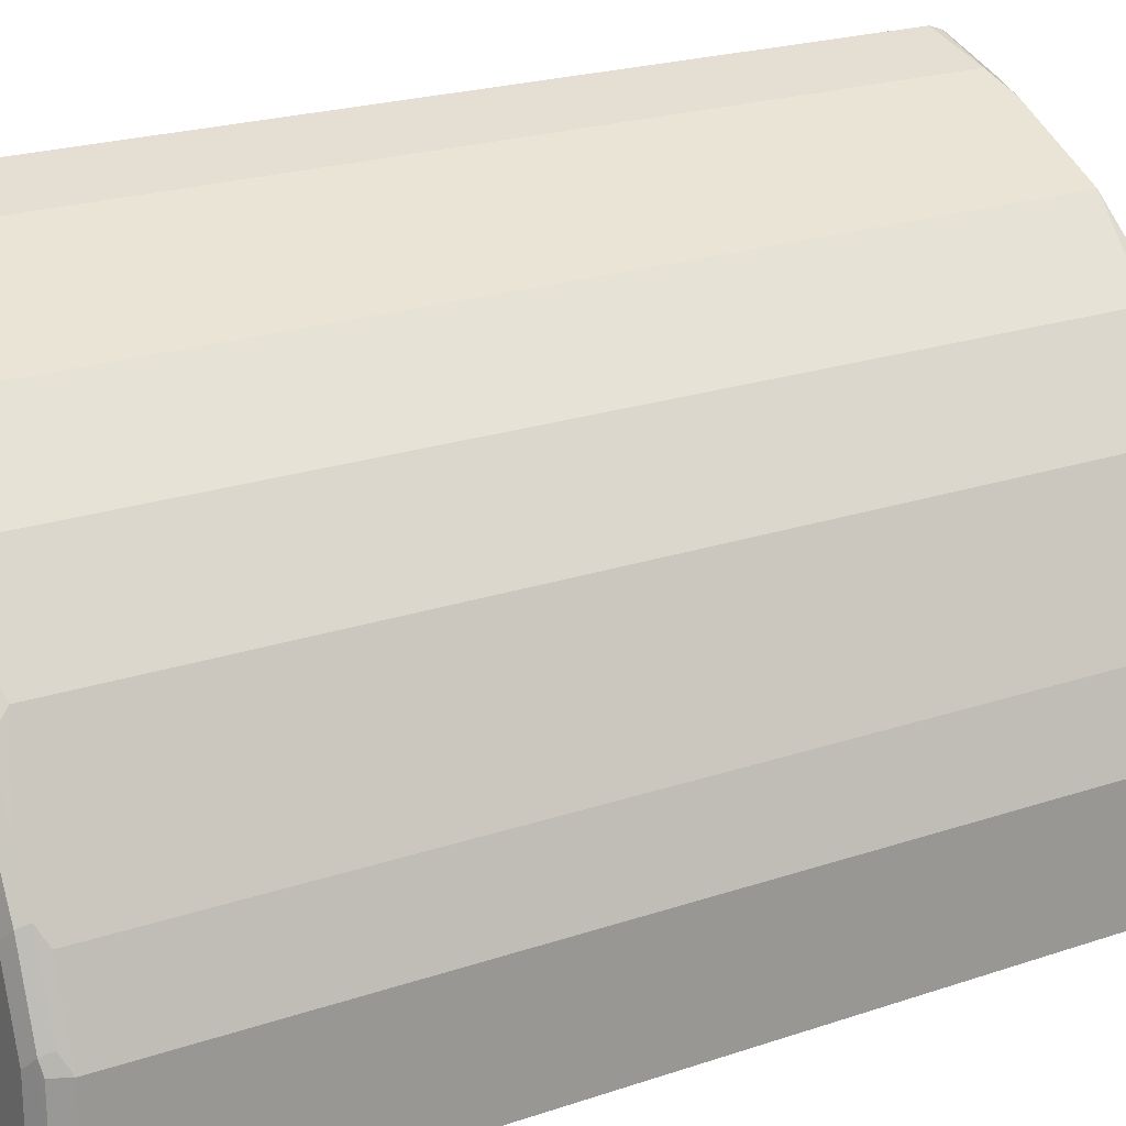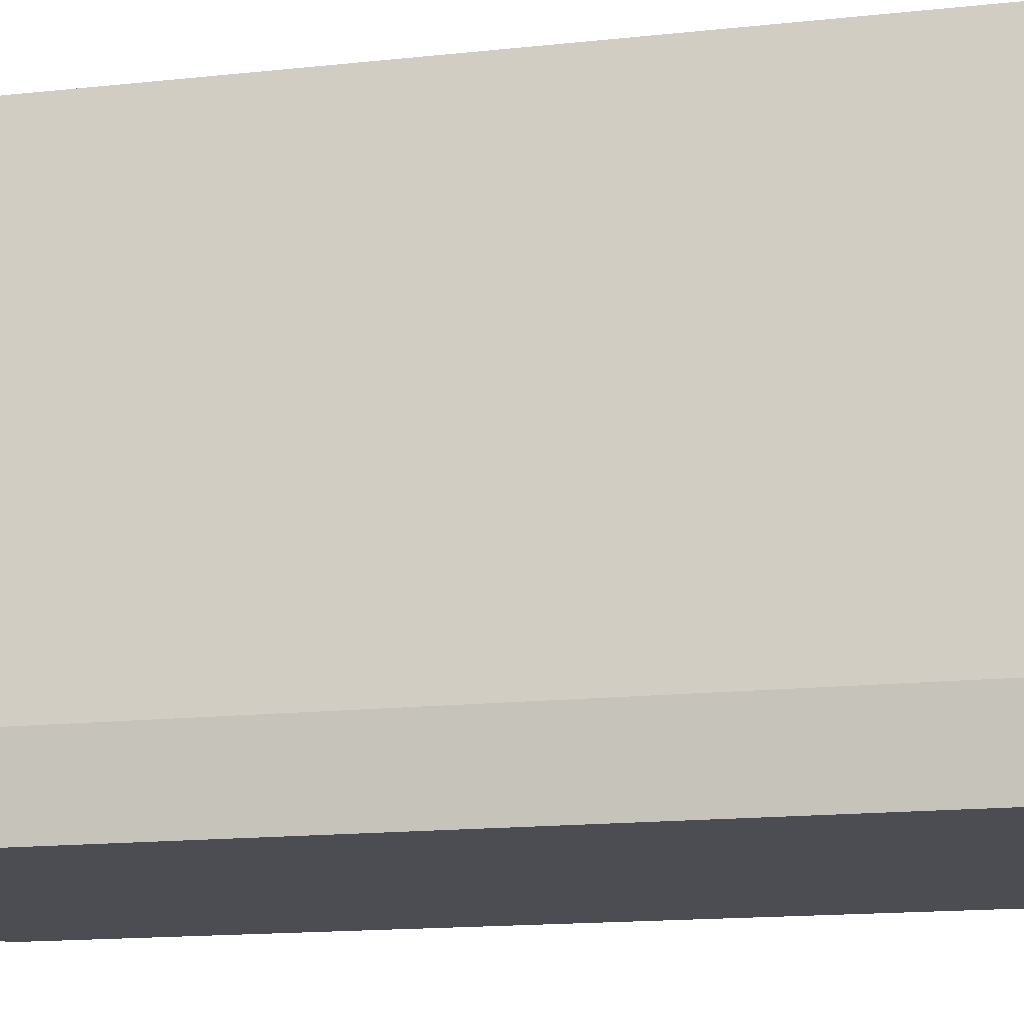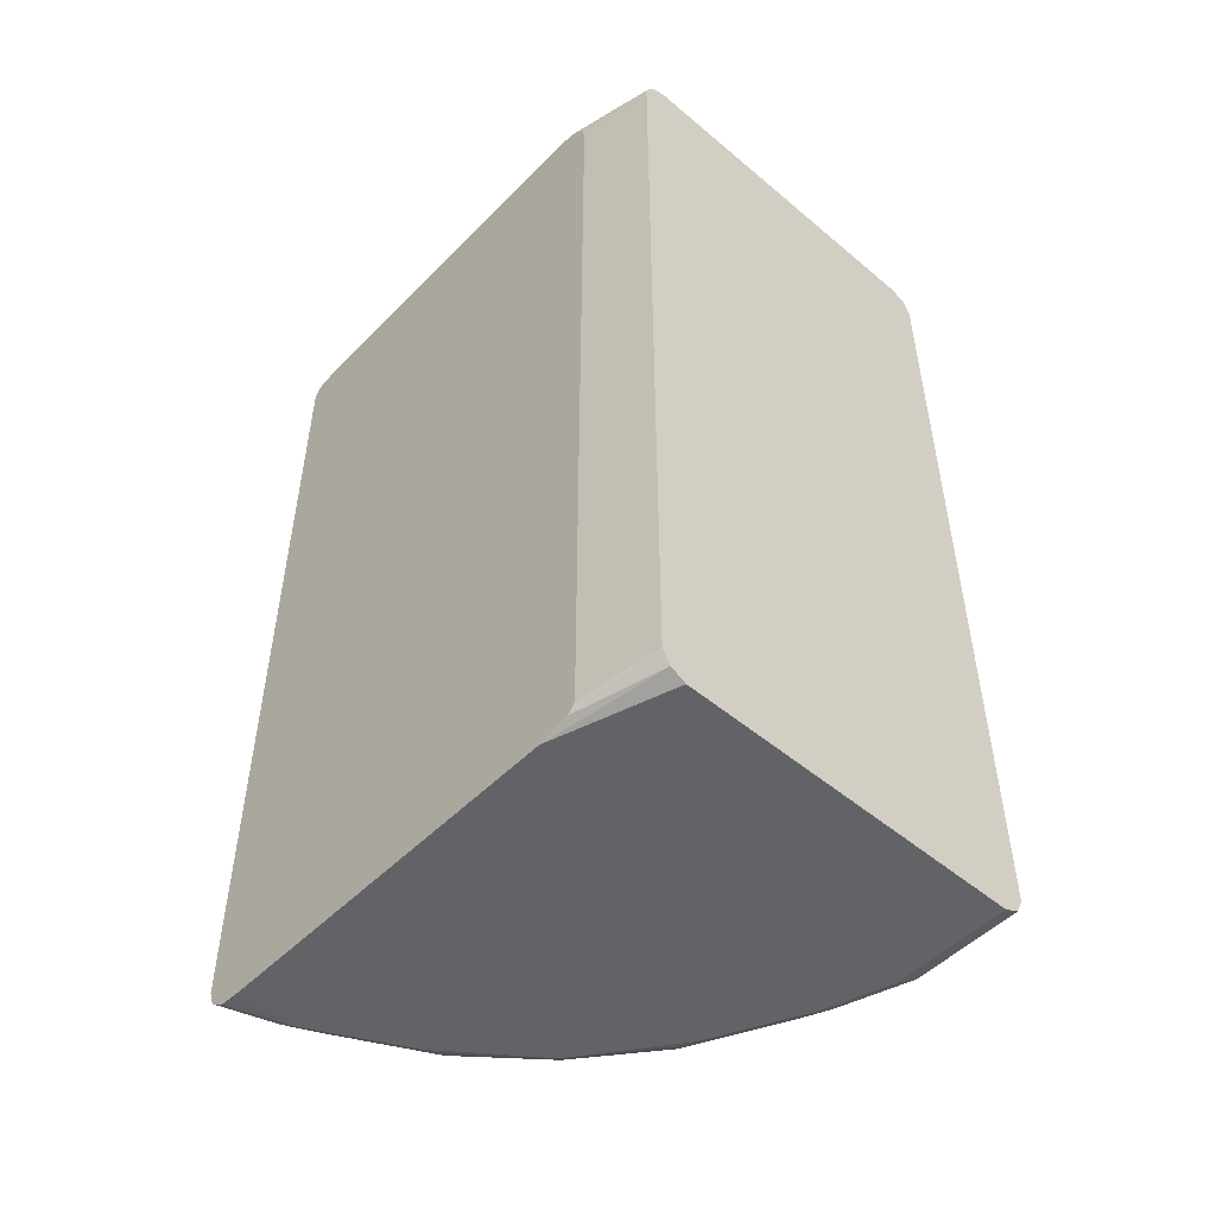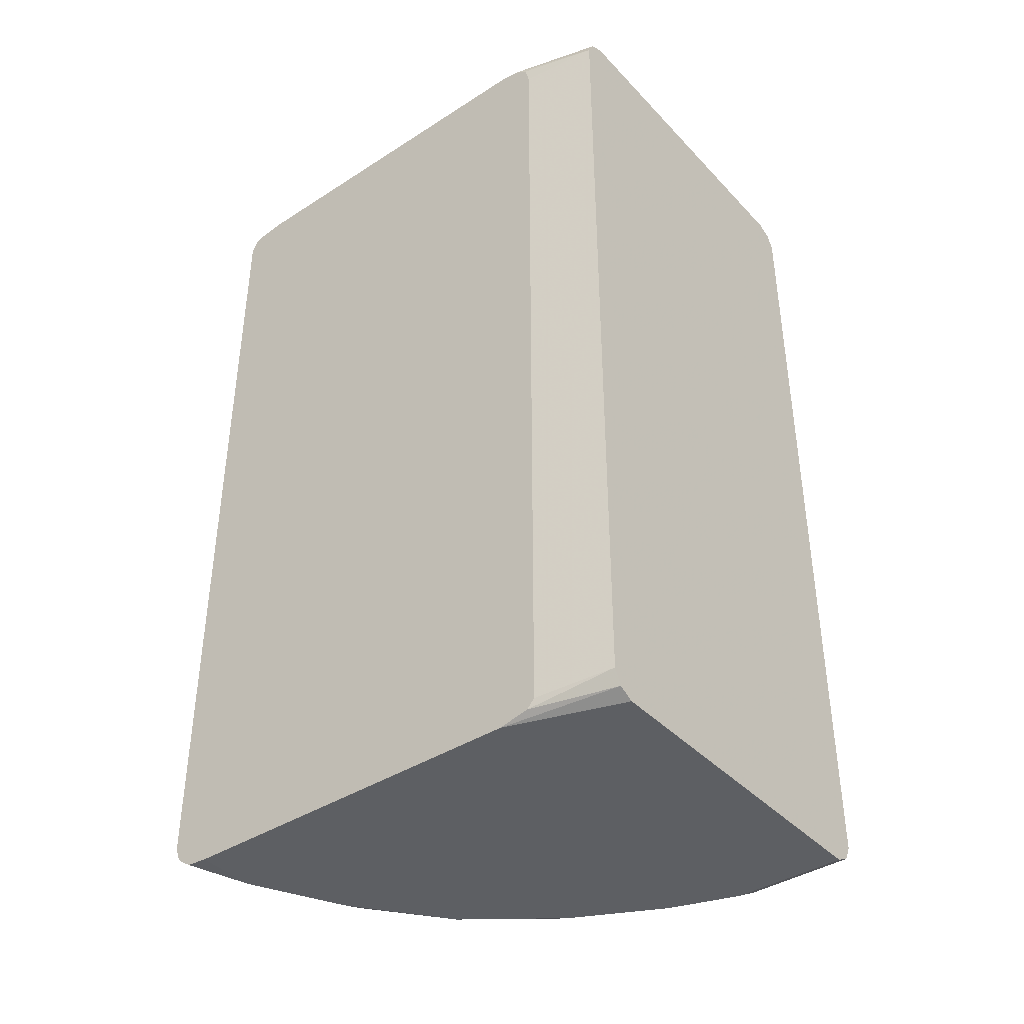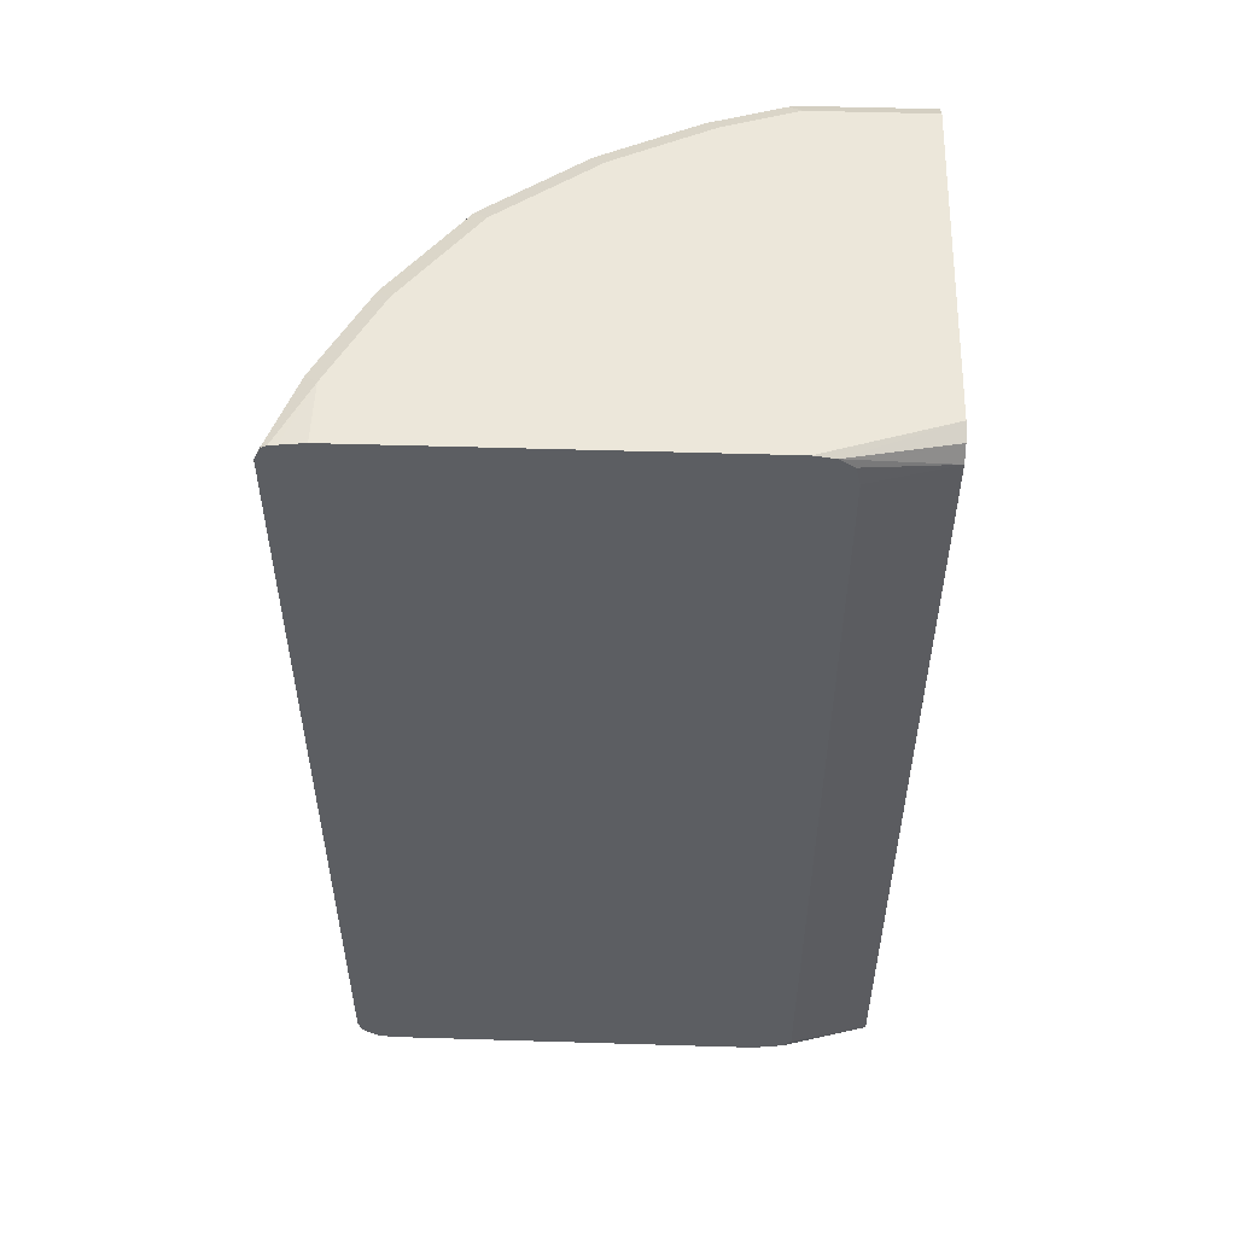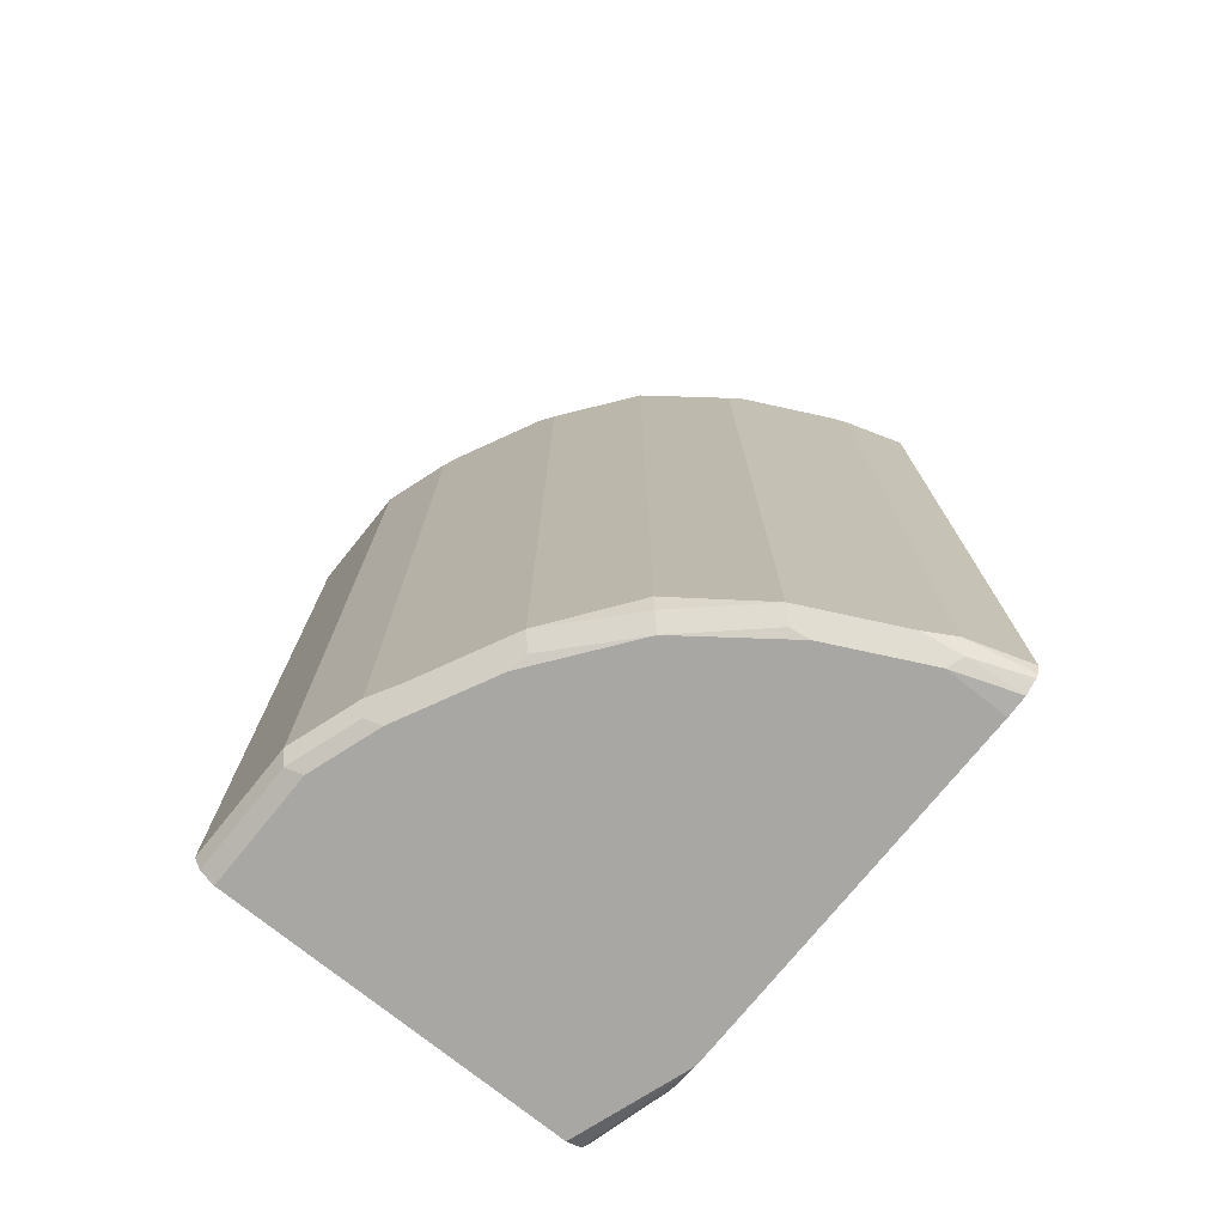
<metadata>
{"format":"obj","ext":"obj","renderer":"f3d","projection":"perspective","resolution":1024,"background":"white","views":[{"elev":21.6,"azim":-121.1,"up":"+Z"},{"elev":-16.4,"azim":102.2,"up":"+Z"},{"elev":-50.8,"azim":137.5,"up":"+Y"},{"elev":-40.1,"azim":128.4,"up":"+Y"},{"elev":52.1,"azim":91.9,"up":"+Y"},{"elev":-74.7,"azim":-38.9,"up":"+Y"}]}
</metadata>
<code>
v -0.1731 -0.6116 0.7416
v -0.2599 -0.617 0.7145
v -0.1731 -0.6277 0.7363
v -0.1731 0.6223 0.7416
v -0.4114 -0.6062 0.6387
v -0.4331 -0.6278 0.6279
v -0.3031 -0.6278 0.6928
v -0.1731 -0.6344 0.7318
v -0.2599 0.617 0.7145
v -0.1731 0.6404 0.7326
v -0.1786 0.6414 0.7307
v -0.1841 0.6278 0.7361
v -0.2815 0.6278 0.7037
v -0.4114 0.6278 0.6387
v -0.5413 -0.6062 0.5413
v -0.5359 -0.6333 0.5358
v -0.5196 -0.6495 0.5196
v -0.4168 -0.6441 0.6116
v -0.3897 -0.6495 0.617
v -0.341 -0.6333 0.6658
v -0.4331 0.6062 0.6279
v -0.2761 -0.6333 0.6982
v -0.249 -0.6386 0.7037
v -0.1731 -0.6474 0.7123
v -0.1731 0.6441 0.7252
v -0.2599 0.6495 0.682
v -0.2761 0.6414 0.6982
v -0.341 0.6414 0.6658
v -0.406 0.6414 0.6332
v -0.5359 0.6414 0.5358
v -0.5413 0.6278 0.5413
v -0.6279 -0.6278 0.433
v -0.6116 -0.6441 0.4167
v -0.617 -0.6495 0.3897
v -0.2599 -0.6495 0.682
v -0.1731 -0.6495 0.682
v -0.1731 0.6455 0.7145
v -0.1731 0.6495 0.682
v -0.3897 0.6495 0.617
v -0.6333 0.6414 0.4059
v -0.5196 0.6495 0.5196
v -0.6387 0.6278 0.4114
v -0.6279 0.6062 0.433
v -0.6712 -0.6062 0.3465
v -0.6603 -0.6278 0.3681
v -0.6333 -0.6333 0.4059
v -0.6495 -0.6495 0.3248
v -0.1731 -0.6495 0.1624
v -0.1731 0.6495 0.1624
v -0.6982 0.6414 0.2761
v -0.6712 0.6278 0.3465
v -0.617 0.6495 0.3897
v -0.6495 0.6495 0.3248
v -0.7037 -0.6062 0.2815
v -0.6928 -0.6278 0.3031
v -0.6982 -0.6333 0.2761
v -0.682 -0.6495 0.2599
v -0.2274 -0.6495 -5.721e-05
v -0.2057 -0.6386 -5.721e-05
v -0.1731 -0.64 0.1192
v -0.2274 0.6495 -5.721e-05
v -0.1731 0.6451 0.1343
v -0.7307 0.6414 0.1787
v -0.7037 0.6278 0.2815
v -0.682 0.6495 0.2599
v -0.7144 -0.617 0.2599
v -0.747 -0.617 0.1624
v -0.7307 -0.6333 0.1787
v -0.7037 -0.6386 0.249
v -0.7144 -0.6495 0.1624
v -0.7144 -0.6495 -5.721e-05
v -0.1949 -0.617 -5.721e-05
v -0.1731 -0.6279 0.1086
v -0.7144 0.6495 -5.721e-05
v -0.2057 0.6386 -5.721e-05
v -0.1731 0.6321 0.1148
v -0.1949 0.617 -5.721e-05
v -0.7144 0.6495 0.1624
v -0.7361 0.6386 -5.721e-05
v -0.7361 0.6386 0.1624
v -0.747 0.617 0.1624
v -0.7361 0.6278 0.1841
v -0.7144 0.617 0.2599
v -0.747 -0.617 -5.721e-05
v -0.7361 -0.6386 0.1516
v -0.7361 -0.6386 -5.721e-05
v -0.1731 -0.6277 0.1083
v -0.1731 0.6063 0.1083
v -0.747 0.617 -5.721e-05
f 48 58 59
f 44 51 64
f 44 64 54
f 45 55 56
f 46 56 47
f 47 56 57
f 44 55 45
f 48 59 60
f 50 78 63
f 50 63 82
f 50 82 64
f 50 64 51
f 50 53 65
f 50 65 78
f 54 66 55
f 54 64 83
f 44 54 55
f 49 62 61
f 42 51 43
f 30 42 31
f 40 52 53
f 28 39 29
f 29 39 41
f 29 41 30
f 30 40 42
f 54 83 66
f 30 41 40
f 31 42 43
f 32 44 45
f 79 81 80
f 32 45 56
f 32 56 46
f 32 46 34
f 32 34 33
f 32 43 51
f 32 51 44
f 34 46 47
f 40 50 51
f 40 51 42
f 40 41 52
f 40 53 50
f 55 66 56
f 58 72 59
f 56 67 68
f 63 81 82
f 64 82 81
f 64 81 83
f 66 83 81
f 66 81 67
f 67 84 86
f 67 86 85
f 67 85 68
f 63 80 81
f 67 81 89
f 70 85 86
f 70 86 71
f 72 87 73
f 72 77 88
f 72 88 87
f 76 88 77
f 79 89 81
f 26 28 27
f 67 89 84
f 63 79 80
f 63 74 79
f 63 78 74
f 56 68 85
f 56 85 69
f 56 69 57
f 57 69 85
f 57 85 70
f 58 71 86
f 58 86 84
f 58 84 89
f 58 89 79
f 58 79 74
f 58 74 61
f 58 61 75
f 58 75 77
f 58 77 72
f 59 72 60
f 60 72 73
f 61 62 75
f 62 76 77
f 62 77 75
f 56 66 67
f 26 39 28
f 25 37 26
f 26 52 41
f 2 7 8
f 2 8 3
f 2 9 14
f 4 10 11
f 4 11 12
f 4 12 13
f 4 13 9
f 5 14 21
f 2 6 7
f 5 21 6
f 6 16 17
f 6 17 18
f 6 18 19
f 6 19 20
f 6 20 7
f 6 21 31
f 6 31 15
f 7 20 22
f 6 15 16
f 7 22 8
f 2 5 6
f 1 4 9
f 26 41 39
f 1 2 3
f 1 3 8
f 1 8 24
f 1 24 36
f 1 36 48
f 1 48 60
f 1 60 73
f 1 9 2
f 1 73 87
f 1 88 76
f 1 76 62
f 1 62 49
f 1 49 38
f 1 38 37
f 1 37 25
f 1 25 10
f 1 10 4
f 1 87 88
f 8 22 23
f 2 14 5
f 9 13 14
f 17 48 36
f 17 36 35
f 17 35 19
f 17 19 18
f 17 32 33
f 19 35 22
f 19 22 20
f 22 35 23
f 17 58 48
f 23 35 24
f 26 37 38
f 26 38 49
f 26 49 61
f 26 61 74
f 8 23 24
f 26 78 65
f 26 65 53
f 26 53 52
f 24 35 36
f 17 71 58
f 26 74 78
f 17 57 70
f 17 70 71
f 10 25 11
f 11 25 26
f 11 27 12
f 12 27 13
f 13 27 28
f 13 28 14
f 14 28 29
f 14 29 30
f 11 26 27
f 14 31 21
f 15 32 16
f 15 31 43
f 15 43 32
f 16 32 17
f 17 33 34
f 17 34 47
f 14 30 31
f 17 47 57

</code>
